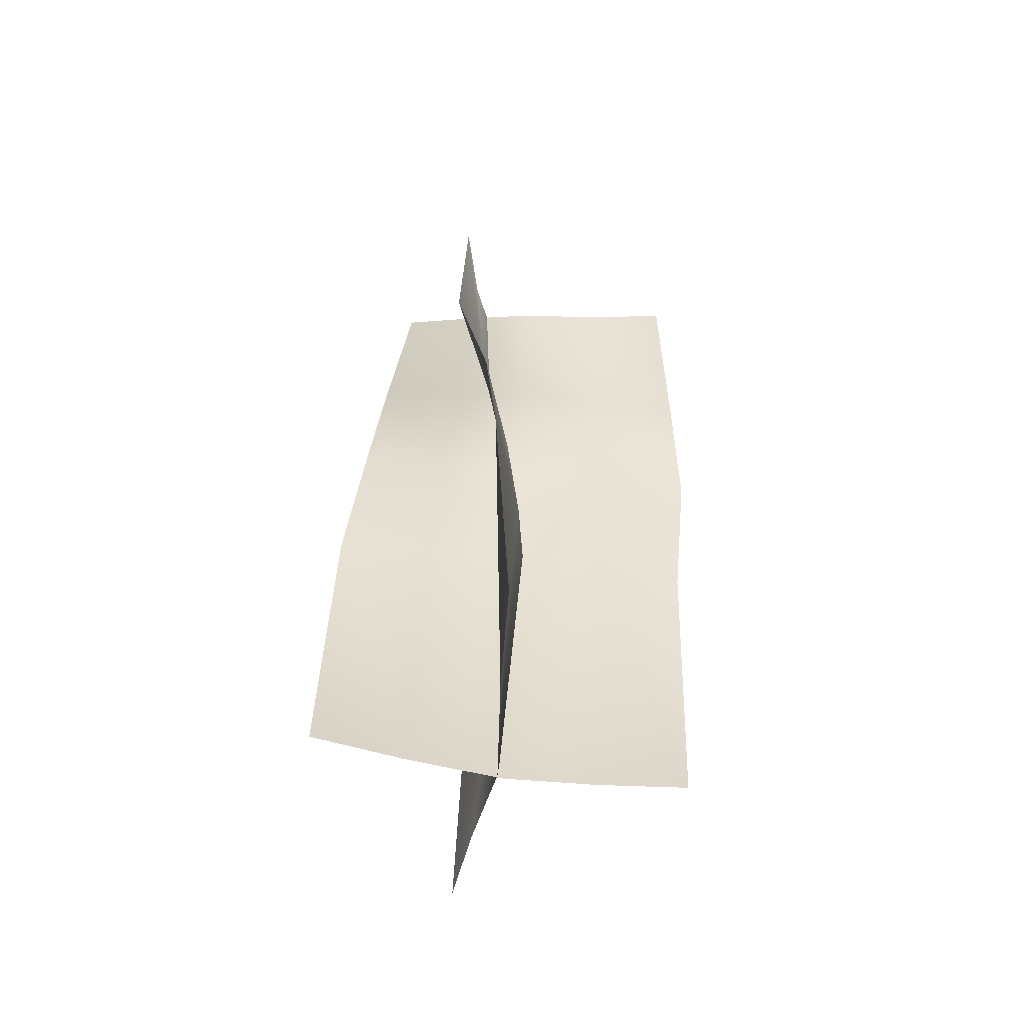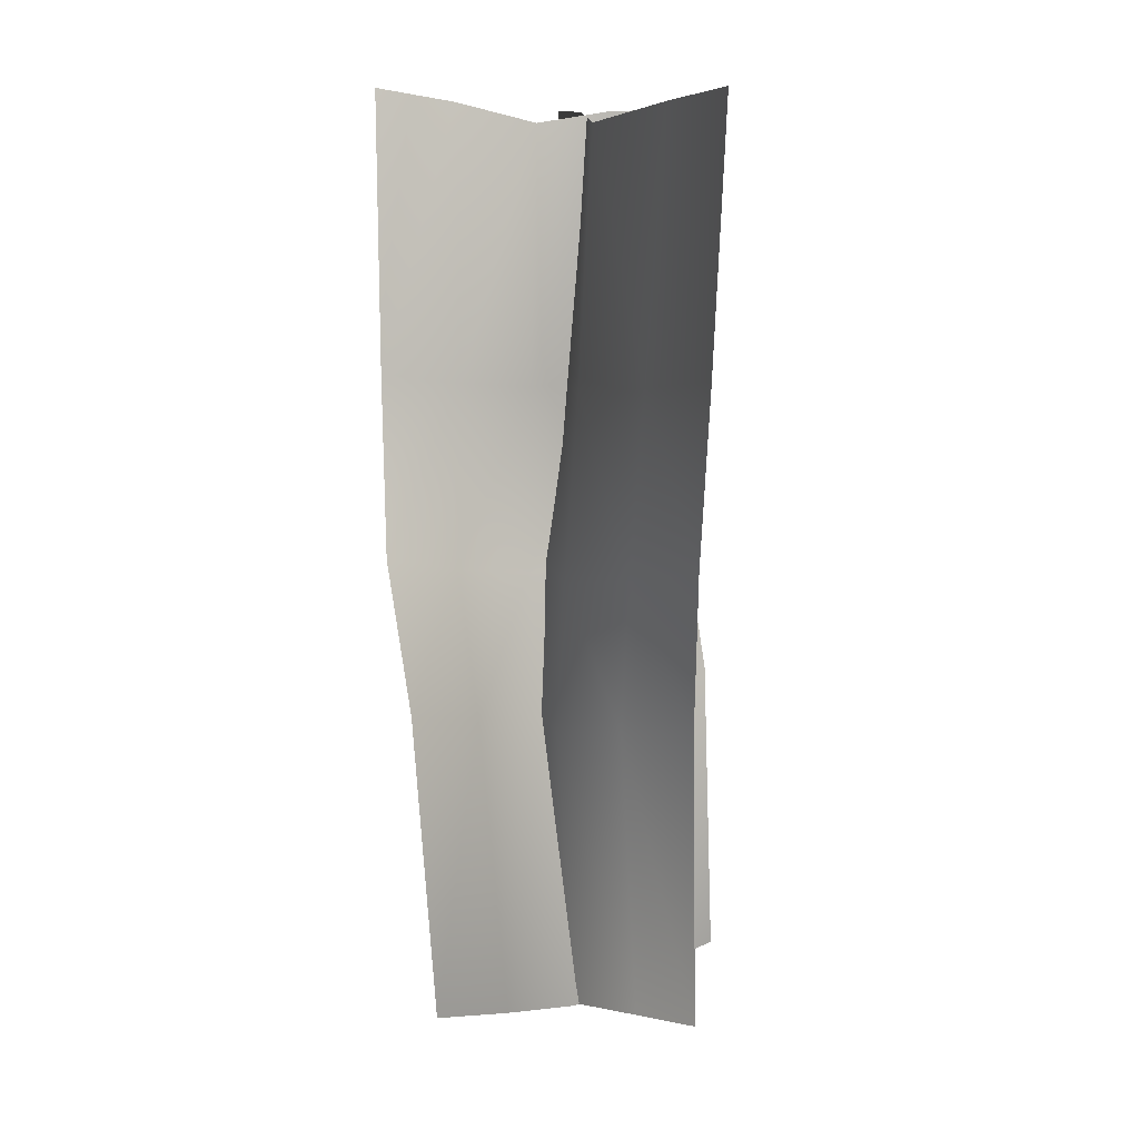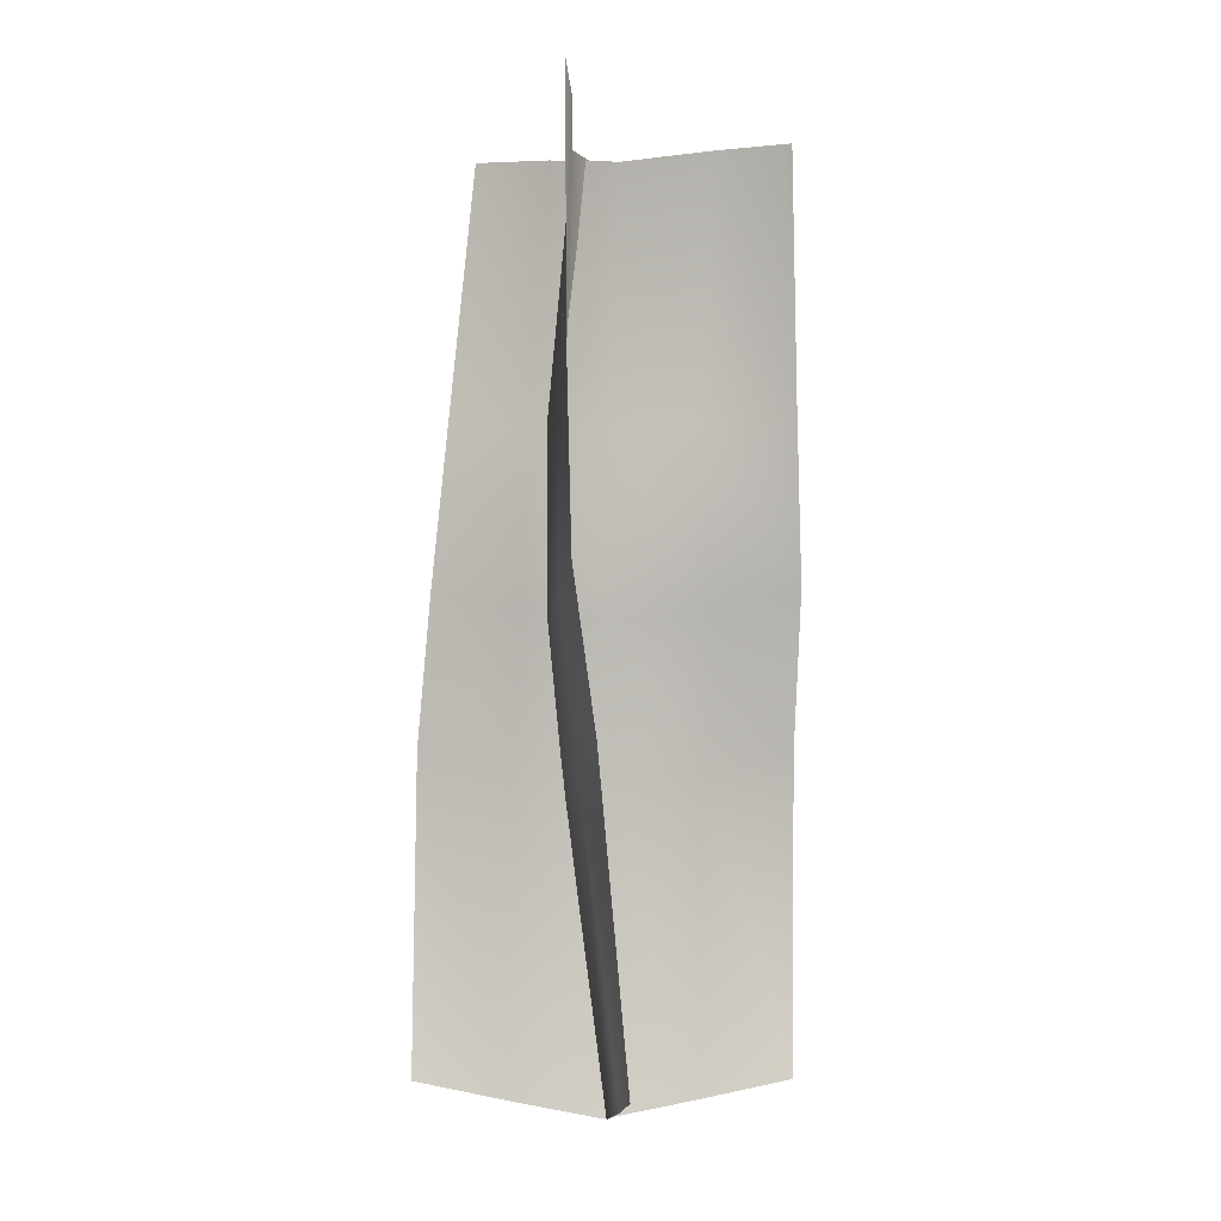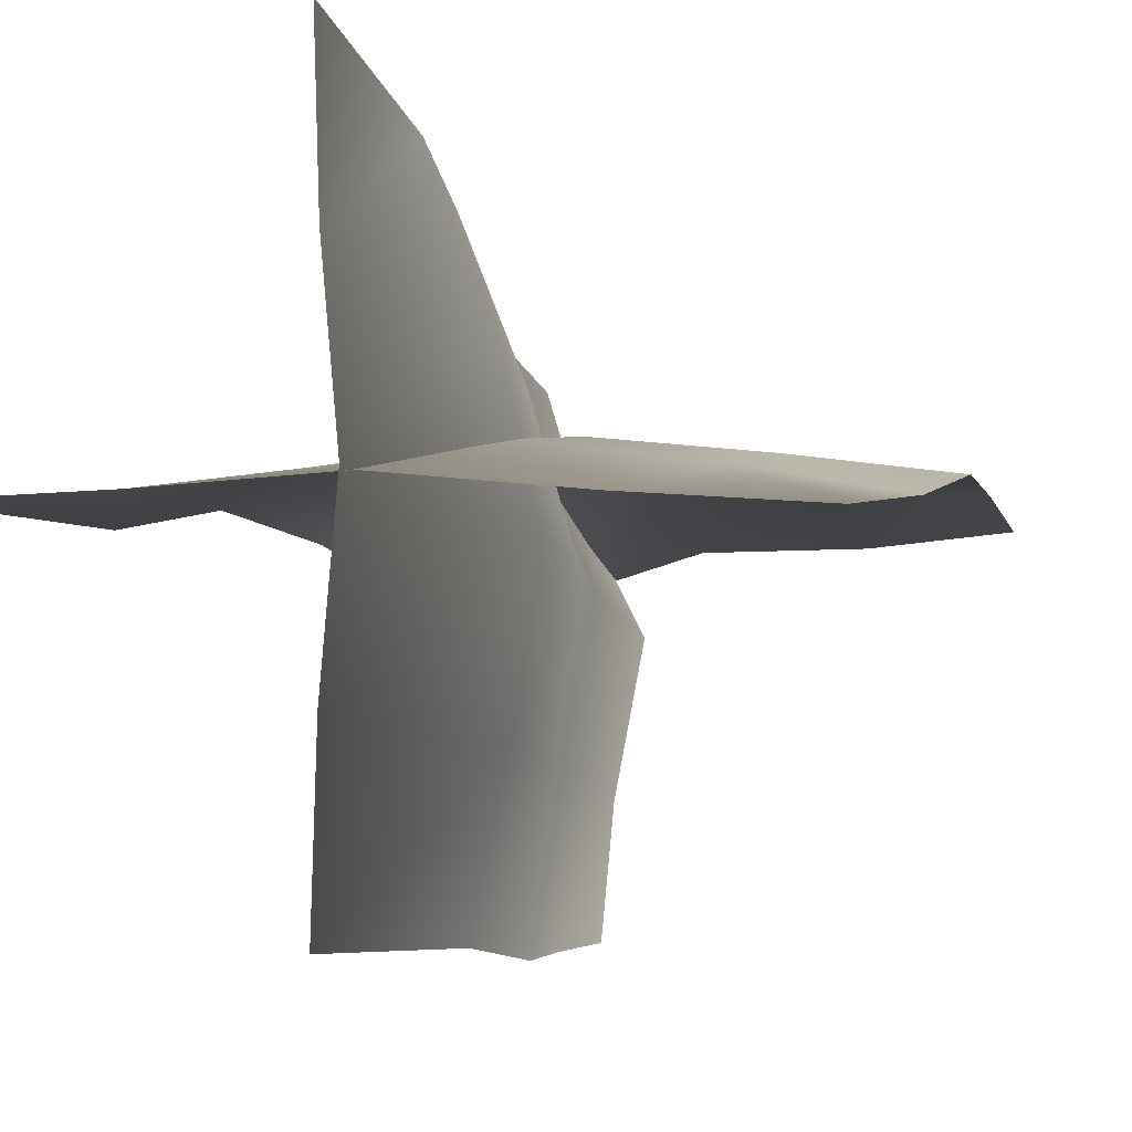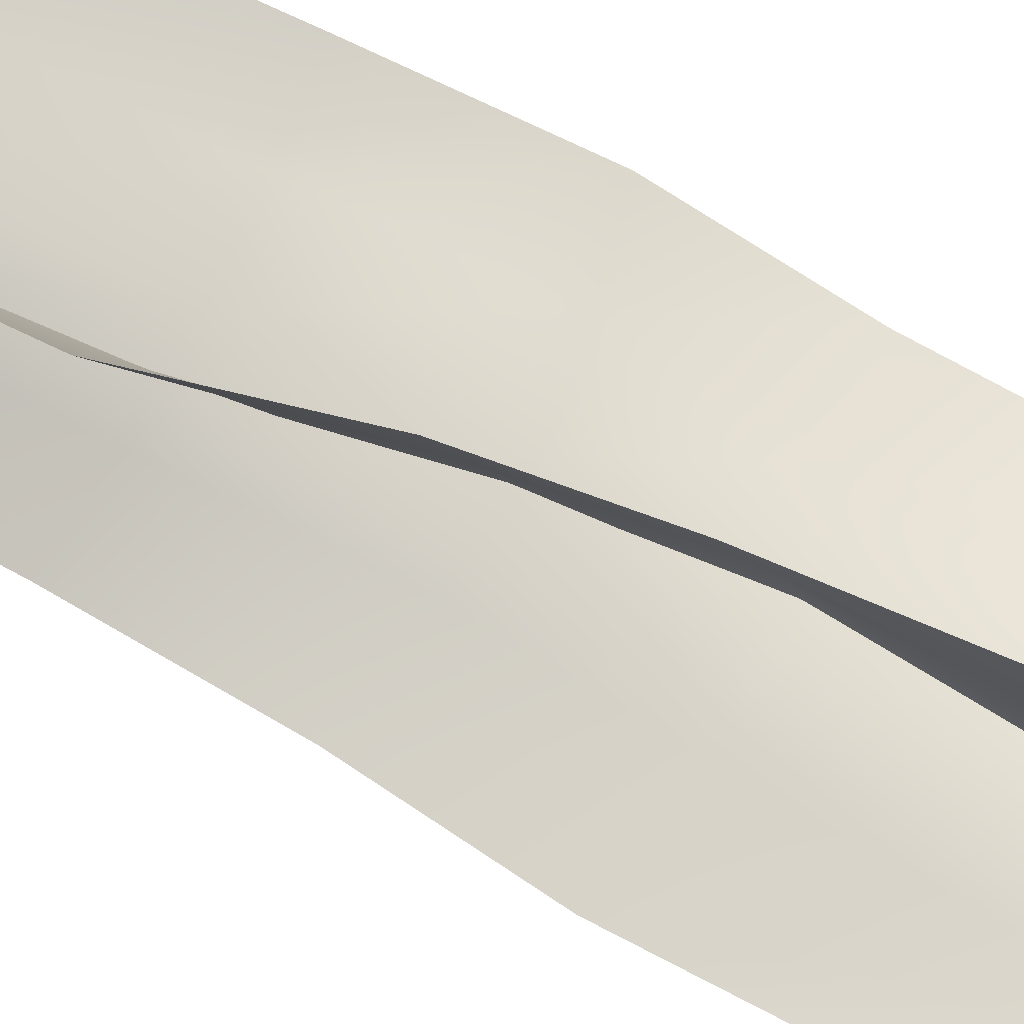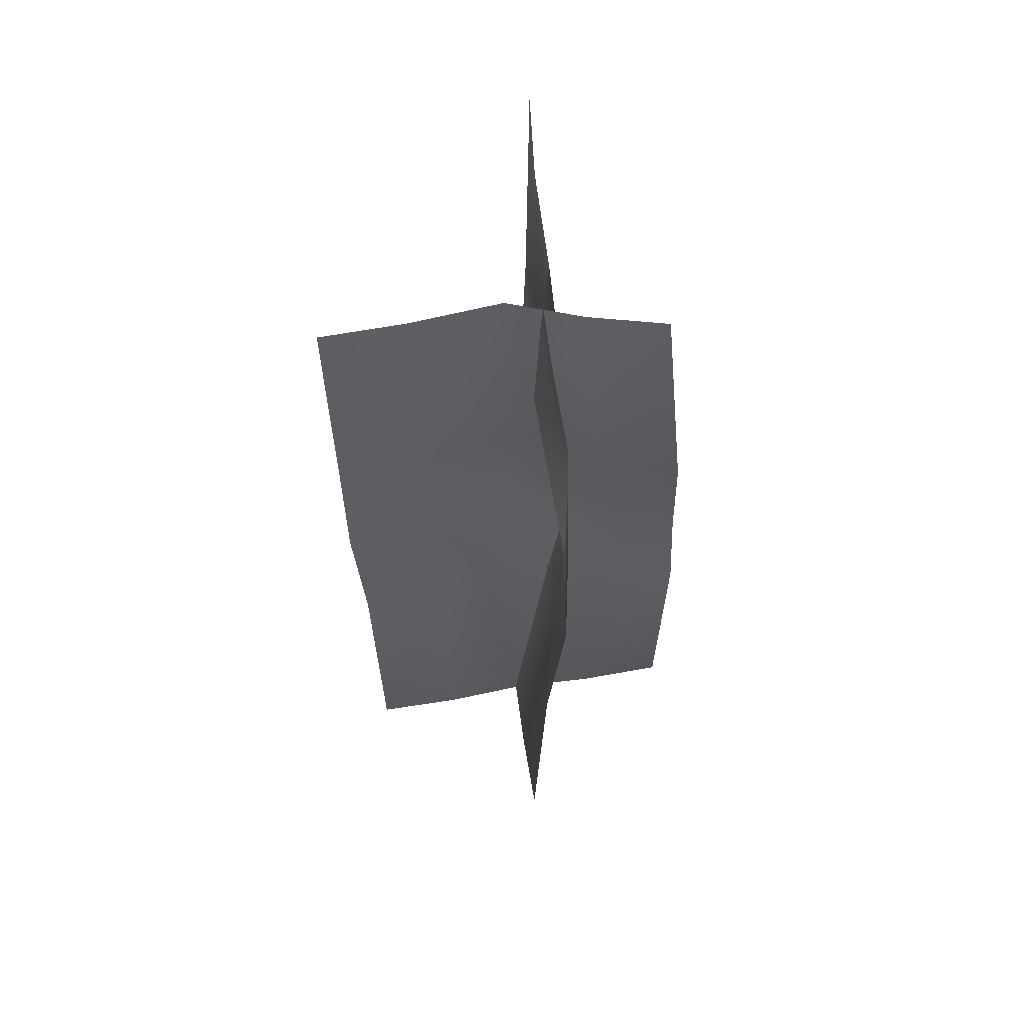
<metadata>
{"format":"obj","ext":"obj","renderer":"f3d","projection":"perspective","resolution":1024,"background":"white","views":[{"elev":-58.7,"azim":-8.9,"up":"+Y"},{"elev":11.2,"azim":145.1,"up":"+Y"},{"elev":-6.2,"azim":87.2,"up":"+Y"},{"elev":-3.9,"azim":8.3,"up":"+Z"},{"elev":65.0,"azim":-63.0,"up":"+Z"},{"elev":61.8,"azim":-99.8,"up":"+Y"}]}
</metadata>
<code>
g default
v -0.08247 0.005652 0.2264
v -0.09843 0.05141 0.4552
v -0.1334 0.8438 0.4505
v -0.037 0.7917 0.2198
v -0.1594 1.23 0.4219
v -0.06411 1.179 0.1956
v -0.241 1.674 0.3838
v -0.1365 1.646 0.1887
v -0.216 2.346 0.3185
v -0.1585 2.339 0.1309
v -0.05437 -0.03548 -0.002409
v 0.01976 0.7444 -0.01112
v 0.005409 1.144 -0.02828
v -0.04577 1.638 -0.0161
v -0.06779 2.309 -0.04494
v -0.08247 0.005652 -0.2312
v -0.022 0.7876 -0.24
v -0.03014 1.184 -0.2601
v -0.0835 1.662 -0.2494
v -0.1189 2.357 -0.2793
v -0.09843 0.05141 -0.4601
v -0.07749 0.8383 -0.4676
v -0.07045 1.238 -0.4895
v -0.1036 1.702 -0.4872
v -0.1425 2.388 -0.4861
v -0.2694 0.005652 -0.02029
v -0.4986 0.05141 -0.0253
v -0.4889 0.8438 0.00581
v -0.2484 0.7917 0.07059
v -0.452 1.23 0.05894
v -0.2181 1.179 0.109
v -0.4157 1.674 0.04781
v -0.2132 1.646 0.09653
v -0.3623 2.346 -0.02652
v -0.1671 2.339 0.02389
v -0.03916 -0.03548 -0.00884
v -0.01406 0.7444 0.09446
v 0.009511 1.144 0.1351
v -0.002291 1.638 0.1373
v 0.01705 2.309 0.0778
v 0.1864 0.005652 -0.02714
v 0.2104 0.7876 0.06919
v 0.2378 1.184 0.1159
v 0.2272 1.662 0.1162
v 0.2521 2.357 0.08496
v 0.4129 0.05141 -0.03901
v 0.4321 0.8383 0.03469
v 0.4631 1.238 0.09212
v 0.4627 1.702 0.1042
v 0.4625 2.388 0.1092
g Palm_Plant_Double
f 1 2 3
f 3 4 1
f 4 3 5
f 5 6 4
f 6 5 7
f 7 8 6
f 8 7 9
f 9 10 8
f 11 1 4
f 4 12 11
f 12 4 6
f 6 13 12
f 13 6 8
f 8 14 13
f 14 8 10
f 10 15 14
f 16 11 12
f 12 17 16
f 17 12 13
f 13 18 17
f 18 13 14
f 14 19 18
f 19 14 15
f 15 20 19
f 21 16 17
f 17 22 21
f 22 17 18
f 18 23 22
f 23 18 19
f 19 24 23
f 24 19 20
f 20 25 24
f 26 27 28
f 28 29 26
f 29 28 30
f 30 31 29
f 31 30 32
f 32 33 31
f 33 32 34
f 34 35 33
f 36 26 29
f 29 37 36
f 37 29 31
f 31 38 37
f 38 31 33
f 33 39 38
f 39 33 35
f 35 40 39
f 41 36 37
f 37 42 41
f 42 37 38
f 38 43 42
f 43 38 39
f 39 44 43
f 44 39 40
f 40 45 44
f 46 41 42
f 42 47 46
f 47 42 43
f 43 48 47
f 48 43 44
f 44 49 48
f 49 44 45
f 45 50 49

</code>
